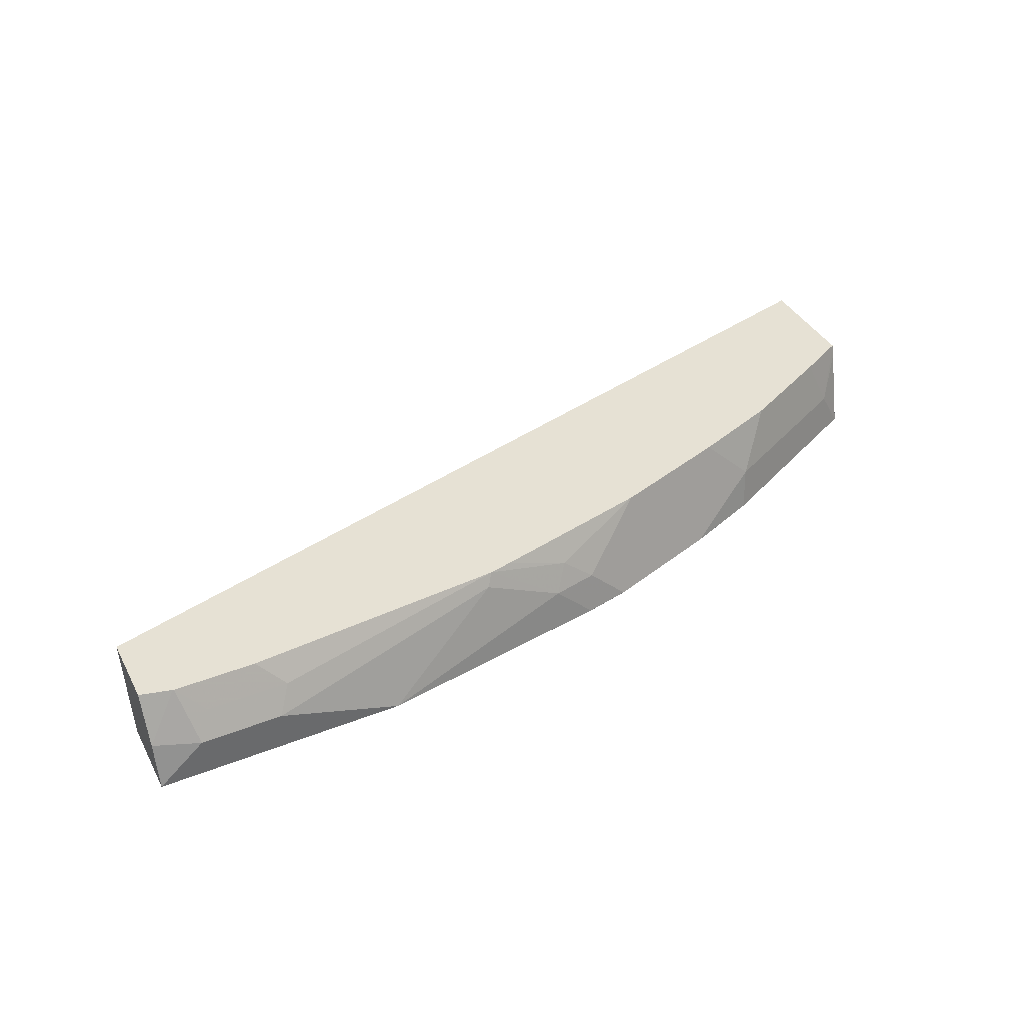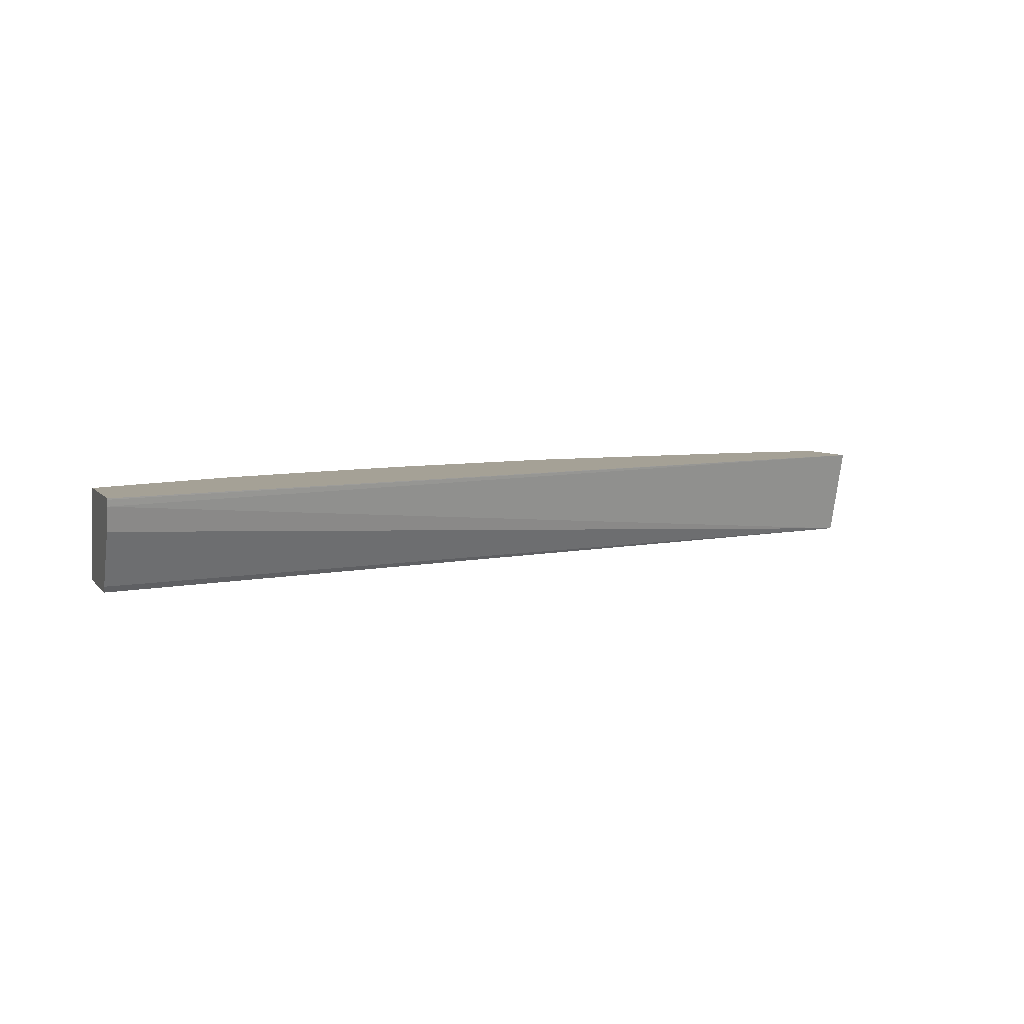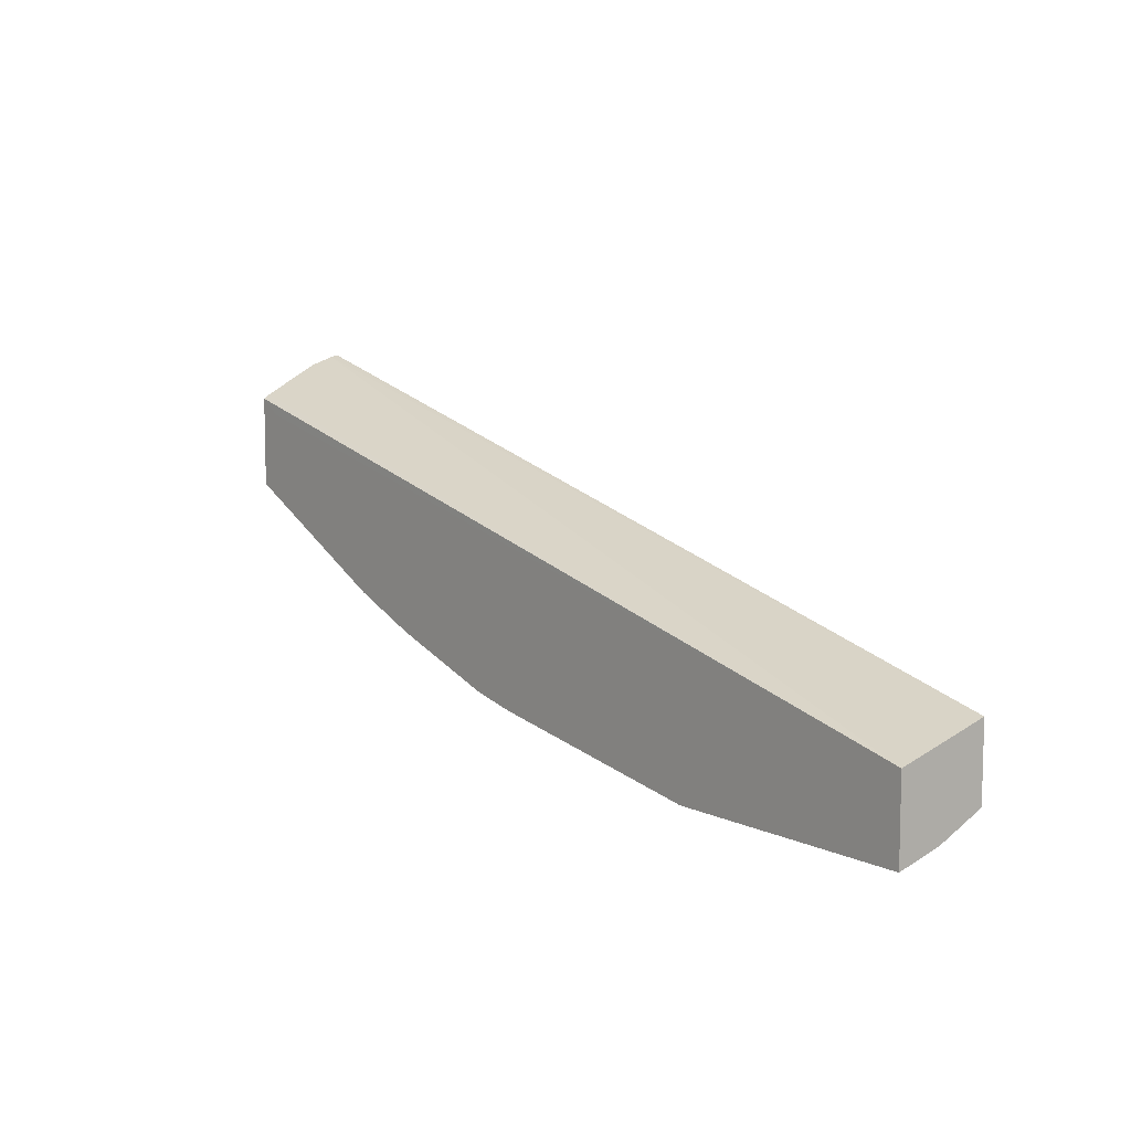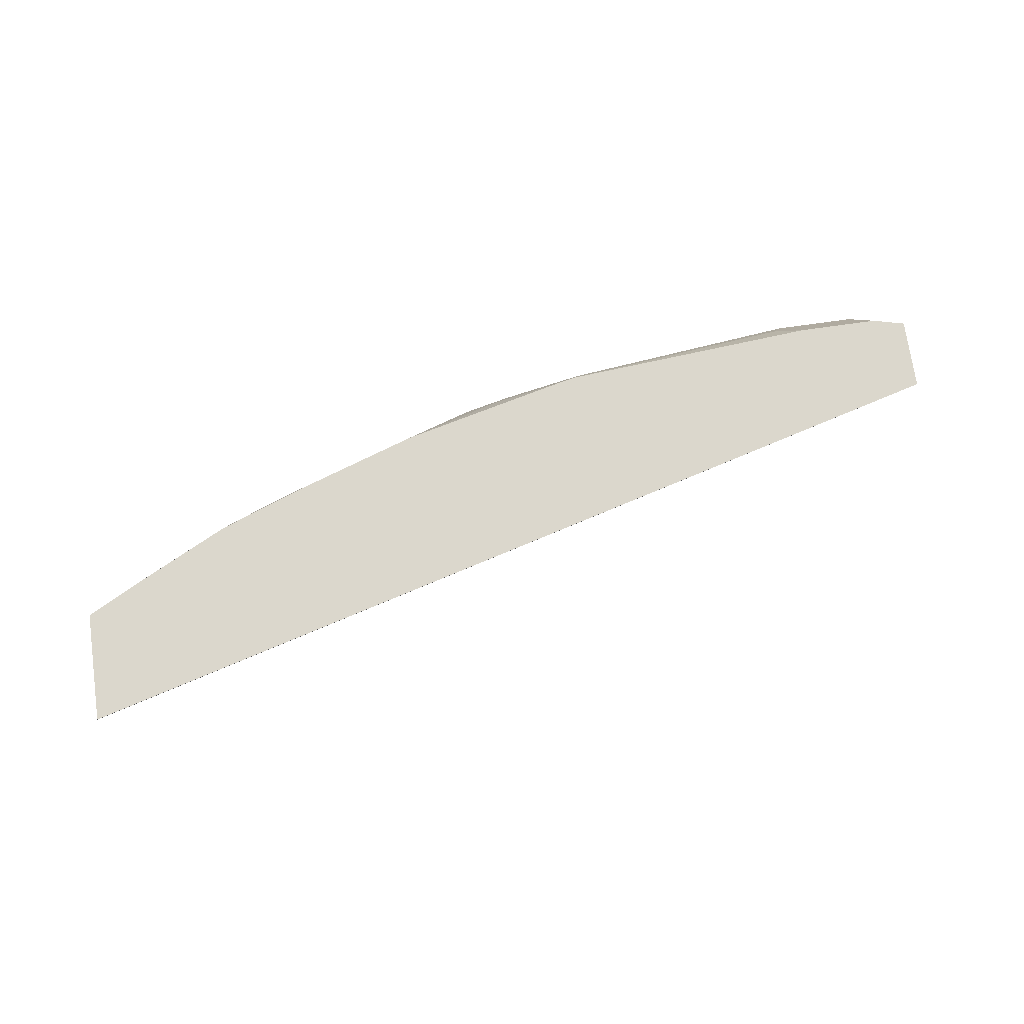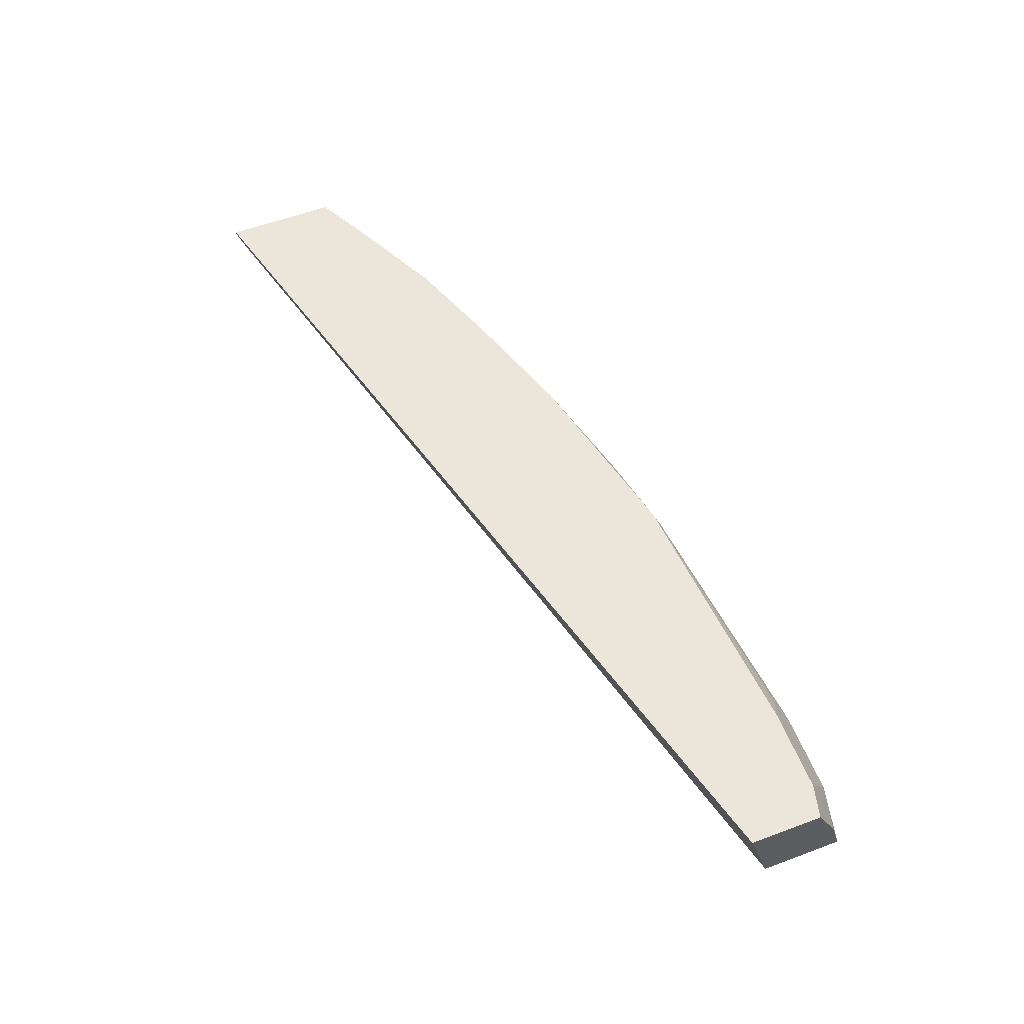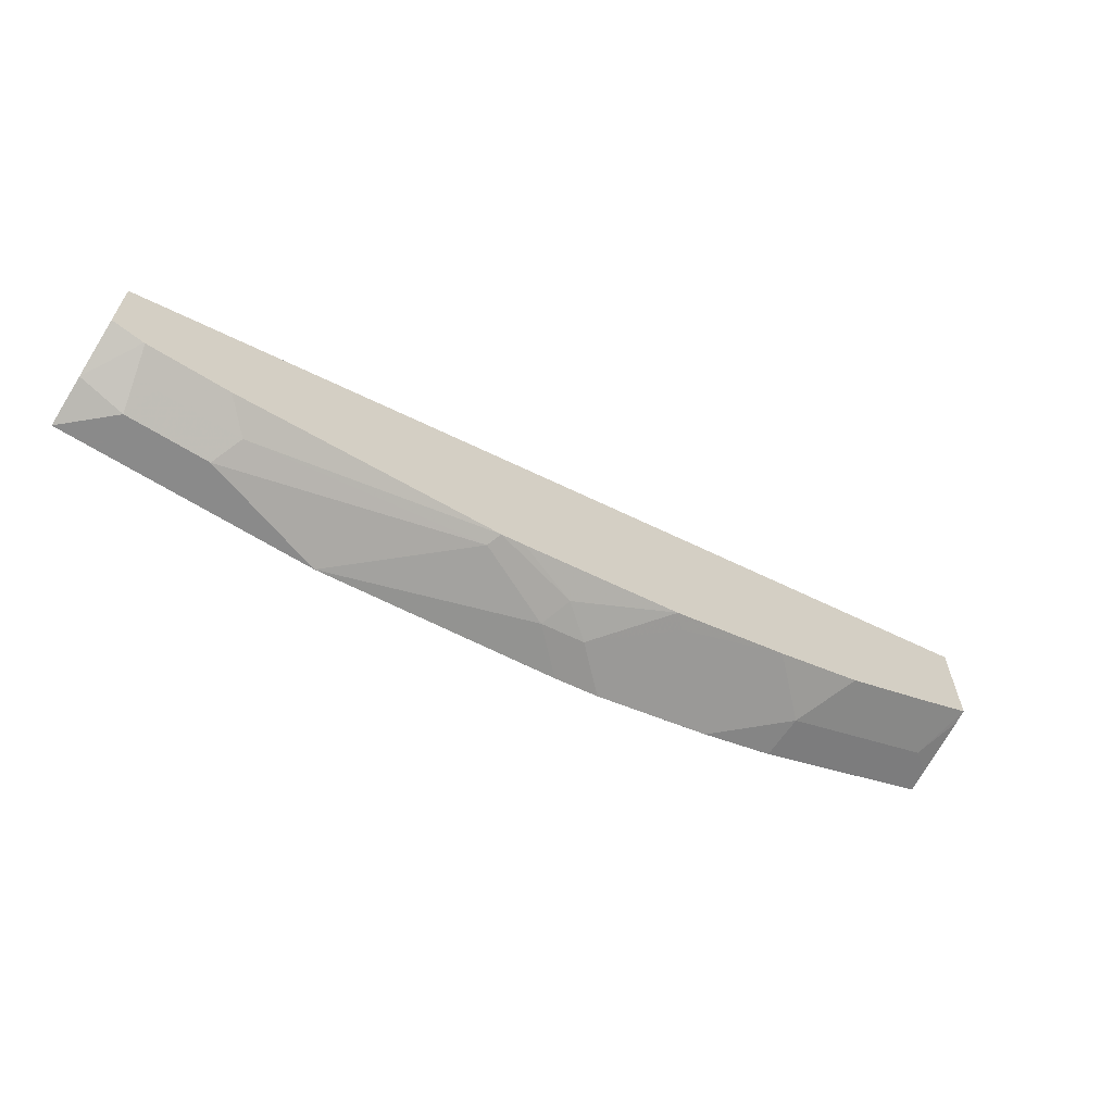
<metadata>
{"format":"obj","ext":"obj","renderer":"f3d","projection":"perspective","resolution":1024,"background":"white","views":[{"elev":39.3,"azim":154.0,"up":"+Y"},{"elev":6.0,"azim":-20.4,"up":"+Y"},{"elev":8.5,"azim":51.3,"up":"+Z"},{"elev":73.3,"azim":-8.1,"up":"+Y"},{"elev":57.6,"azim":68.9,"up":"+Y"},{"elev":-63.6,"azim":147.6,"up":"+Z"}]}
</metadata>
<code>
v 0.04347 -0.2259 -0.9448
v 0.04347 -0.203 -0.9385
v 0.04347 -0.226 -0.9448
v 0.02051 -0.2054 -0.9448
v 0.04347 -0.1784 -0.9272
v 0.02744 -0.1784 -0.9312
v 0.04347 -0.226 -0.9038
v -0.08222 -0.226 -0.9448
v 0.01367 -0.1917 -0.938
v 0.02699 -0.1784 -0.9313
v -0.02054 -0.2054 -0.9448
v 0.04347 -0.1784 -0.8902
v -0.4256 -0.1823 -0.7664
v -0.4256 -0.1947 -0.7705
v -0.4256 -0.2228 -0.7857
v -0.4256 -0.2259 -0.7878
v -0.4134 -0.226 -0.7959
v -0.2054 -0.226 -0.9243
v -0.2054 -0.2259 -0.9243
v -0.1849 -0.2054 -0.9243
v -0.1438 -0.1849 -0.9243
v -0.08217 -0.2259 -0.9448
v -0.02743 -0.1917 -0.938
v -0.01407 -0.1784 -0.9313
v -0.4256 -0.1784 -0.7655
v -0.4256 -0.179 -0.7656
v -0.4256 -0.226 -0.812
v -0.2285 -0.226 -0.9192
v -0.2285 -0.2259 -0.9192
v -0.2079 -0.2054 -0.9192
v -0.1917 -0.1917 -0.9174
v -0.1471 -0.1784 -0.921
v -0.4256 -0.1784 -0.8226
v -0.4256 -0.226 -0.8347
v -0.2901 -0.226 -0.8986
v -0.2901 -0.2259 -0.8986
v -0.3312 -0.2054 -0.8781
v -0.249 -0.1849 -0.8986
v -0.2425 -0.1784 -0.8986
v -0.1592 -0.1784 -0.9183
v -0.4134 -0.2054 -0.837
v -0.4256 -0.1849 -0.8245
v -0.4004 -0.1784 -0.8358
v -0.4256 -0.2152 -0.8321
v -0.4245 -0.2259 -0.8353
v -0.4245 -0.226 -0.8353
v -0.3286 -0.226 -0.8832
v -0.3286 -0.2259 -0.8832
v -0.3971 -0.2259 -0.849
v -0.35 -0.1784 -0.8611
v -0.3042 -0.1784 -0.8781
v -0.391 -0.1784 -0.8405
v -0.3971 -0.226 -0.849
v -0.3423 -0.226 -0.8764
v -0.3697 -0.226 -0.8627
f 20 29 30
f 29 36 37
f 30 37 38
f 28 35 36
f 23 32 24
f 21 32 23
f 20 32 21
f 20 31 32
f 20 30 31
f 29 37 30
f 28 36 29
f 13 16 15
f 18 29 19
f 18 28 29
f 16 27 17
f 13 15 14
f 13 27 16
f 13 34 27
f 13 44 34
f 13 42 44
f 13 33 42
f 30 38 39
f 13 25 33
f 19 29 20
f 30 39 31
f 37 50 51
f 31 39 40
f 13 26 25
f 48 53 49
f 48 55 53
f 48 54 55
f 47 54 48
f 45 53 46
f 45 49 53
f 41 52 50
f 41 43 52
f 41 49 45
f 38 51 39
f 37 51 38
f 37 41 50
f 37 49 41
f 37 48 49
f 36 48 37
f 35 48 36
f 35 47 48
f 34 45 46
f 34 41 45
f 34 44 41
f 33 43 41
f 33 41 42
f 31 40 32
f 12 26 13
f 41 44 42
f 11 21 23
f 3 18 8
f 3 28 18
f 3 35 28
f 3 47 35
f 3 54 47
f 3 55 54
f 3 53 55
f 3 46 53
f 3 34 46
f 3 27 34
f 3 17 27
f 3 7 17
f 2 6 5
f 2 4 6
f 1 4 2
f 1 11 4
f 1 22 11
f 1 3 8
f 1 7 3
f 1 12 7
f 1 5 12
f 1 2 5
f 12 25 26
f 4 9 10
f 4 10 6
f 1 8 22
f 4 23 9
f 4 11 23
f 11 22 21
f 9 24 10
f 9 23 24
f 8 21 22
f 8 19 20
f 8 18 19
f 7 16 17
f 7 15 16
f 7 14 15
f 7 13 14
f 7 12 13
f 8 20 21
f 5 33 25
f 5 25 12
f 5 10 24
f 5 24 32
f 5 40 39
f 5 39 51
f 5 32 40
f 5 51 50
f 5 50 52
f 5 52 43
f 5 43 33
f 5 6 10

</code>
